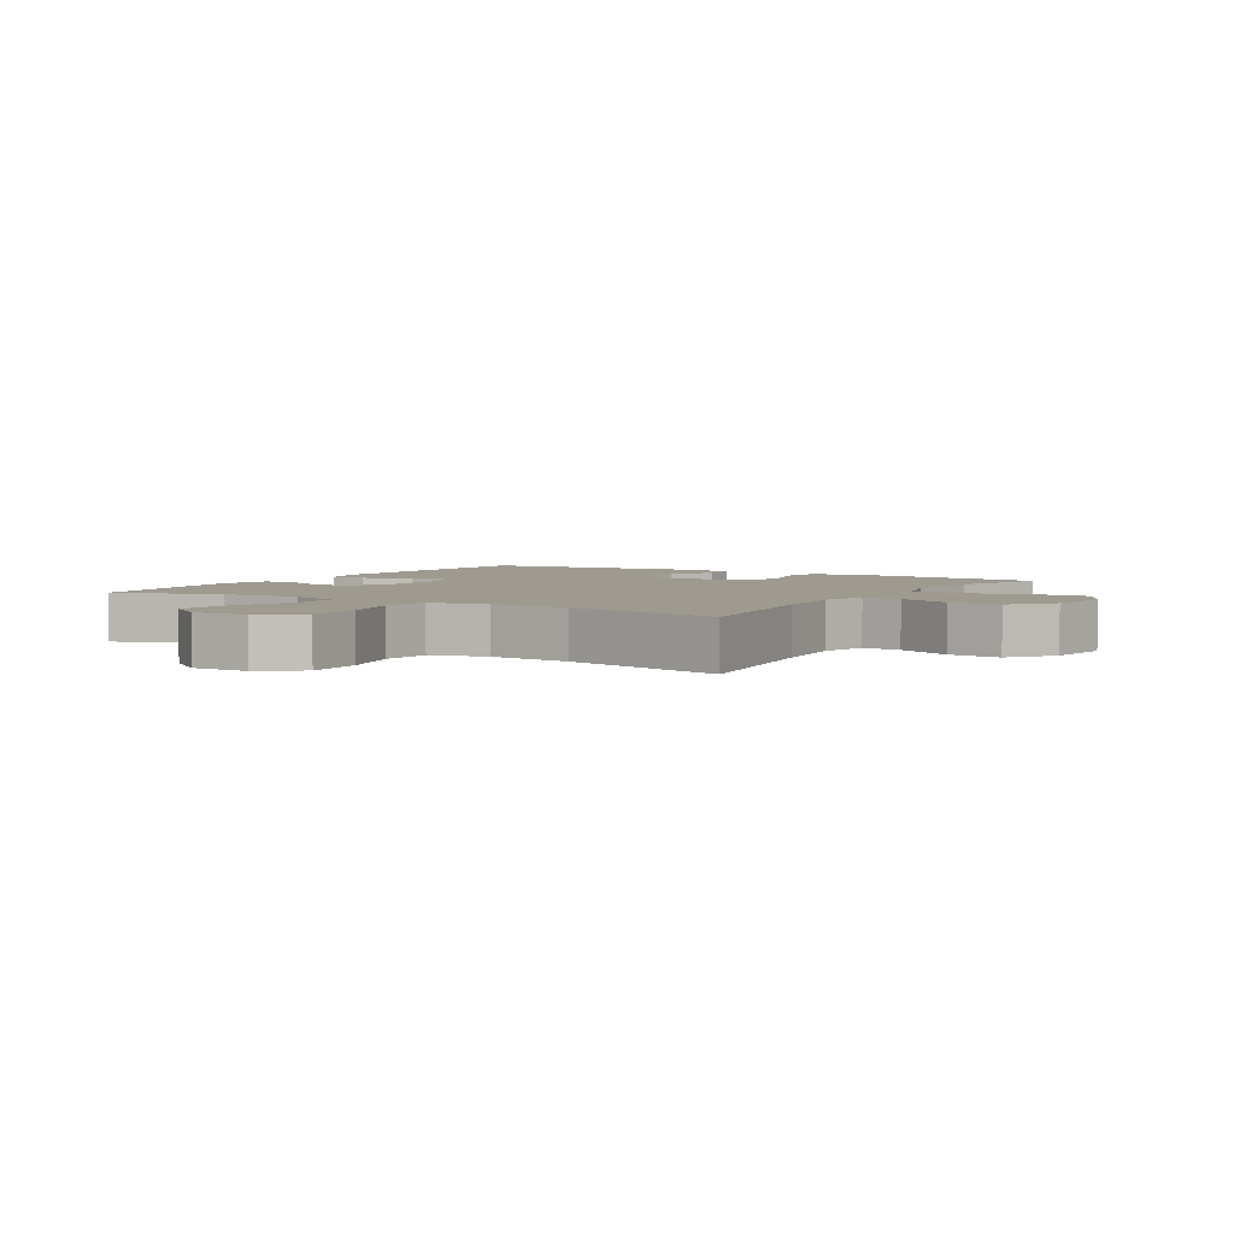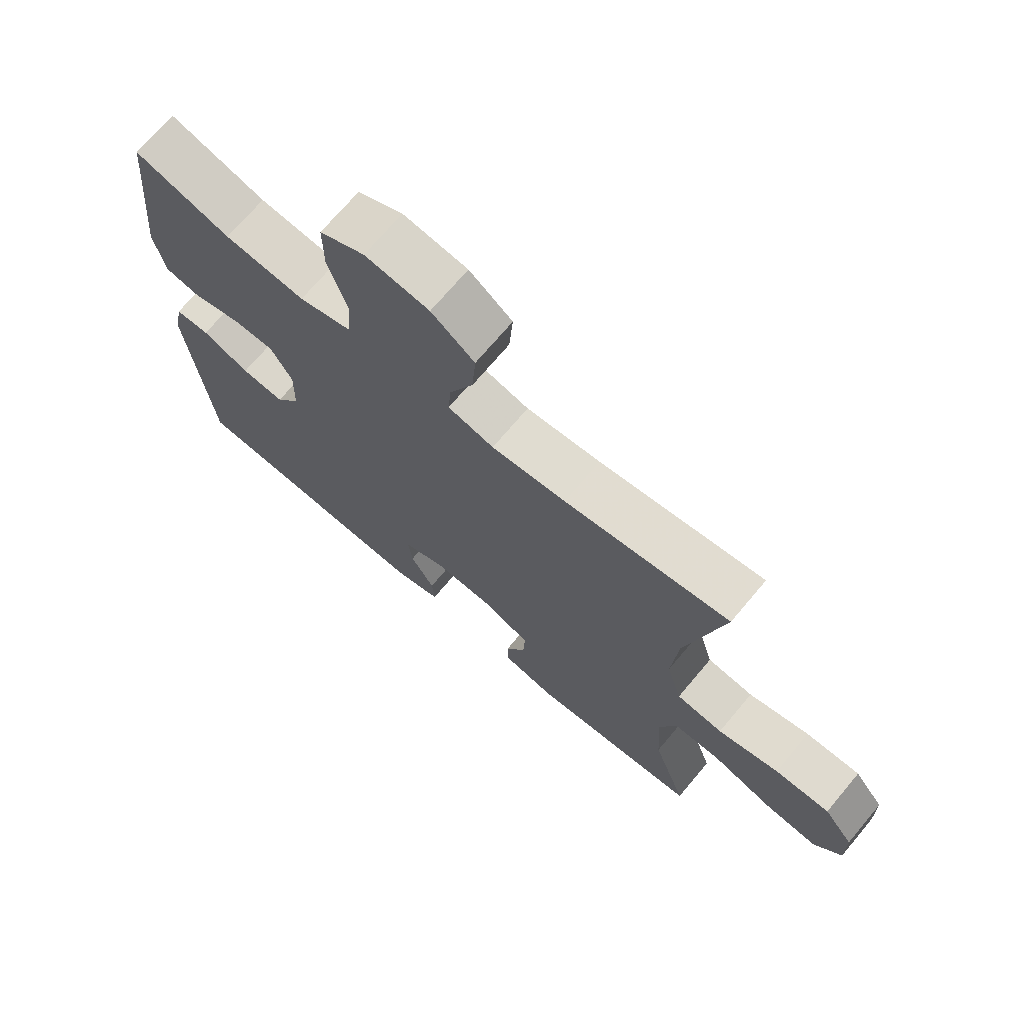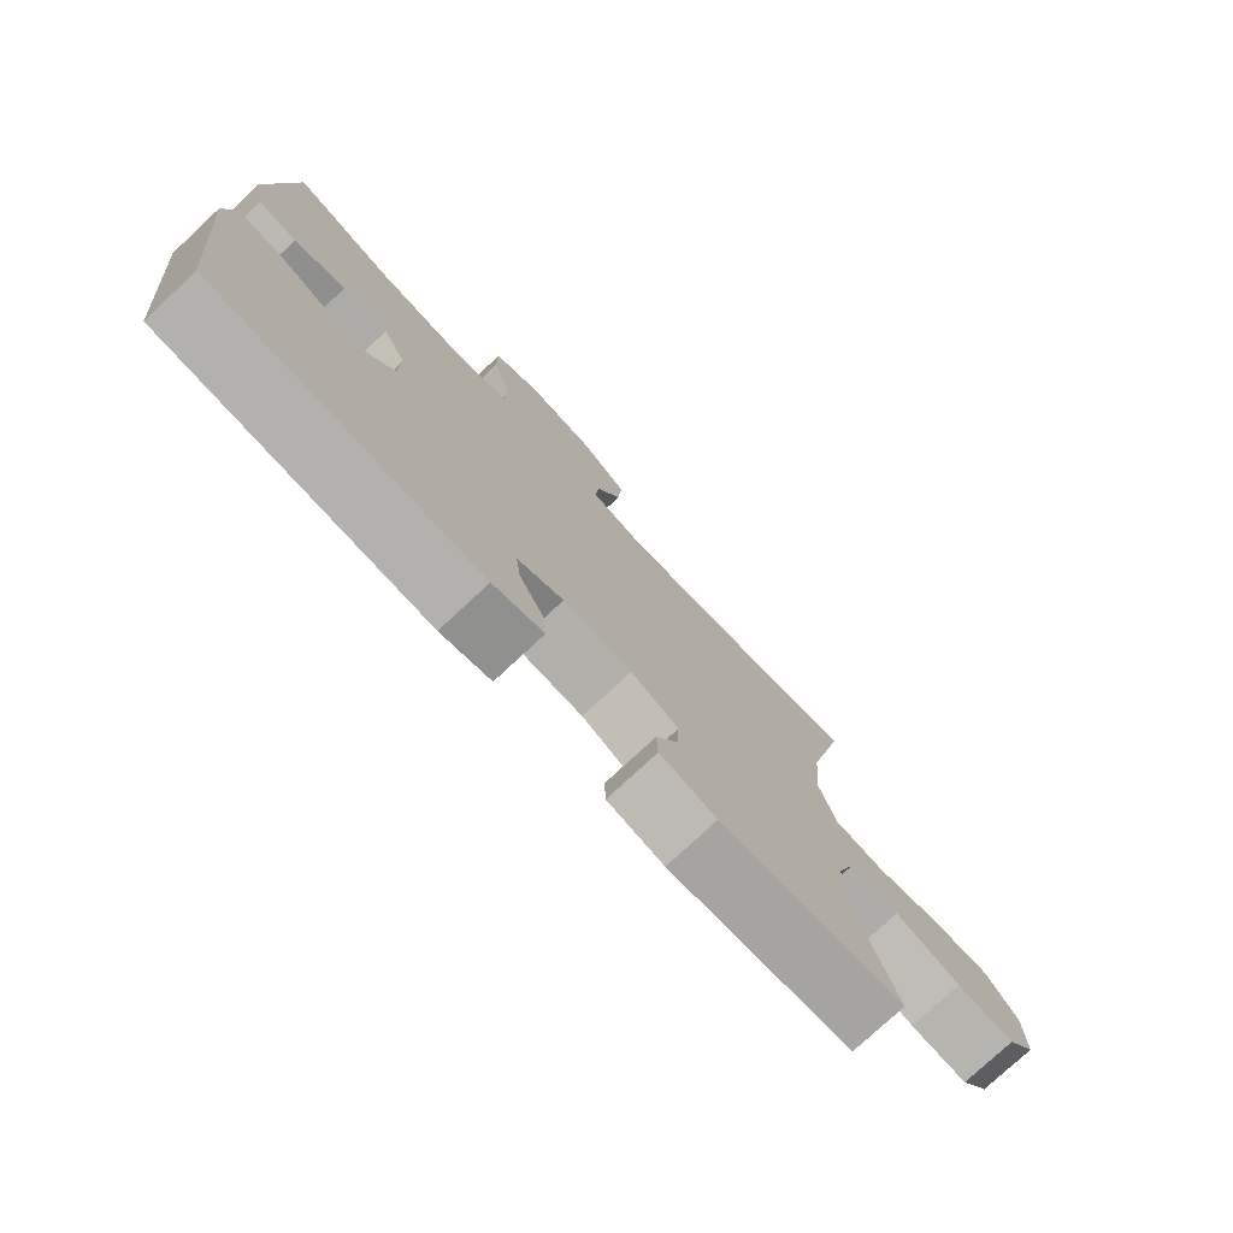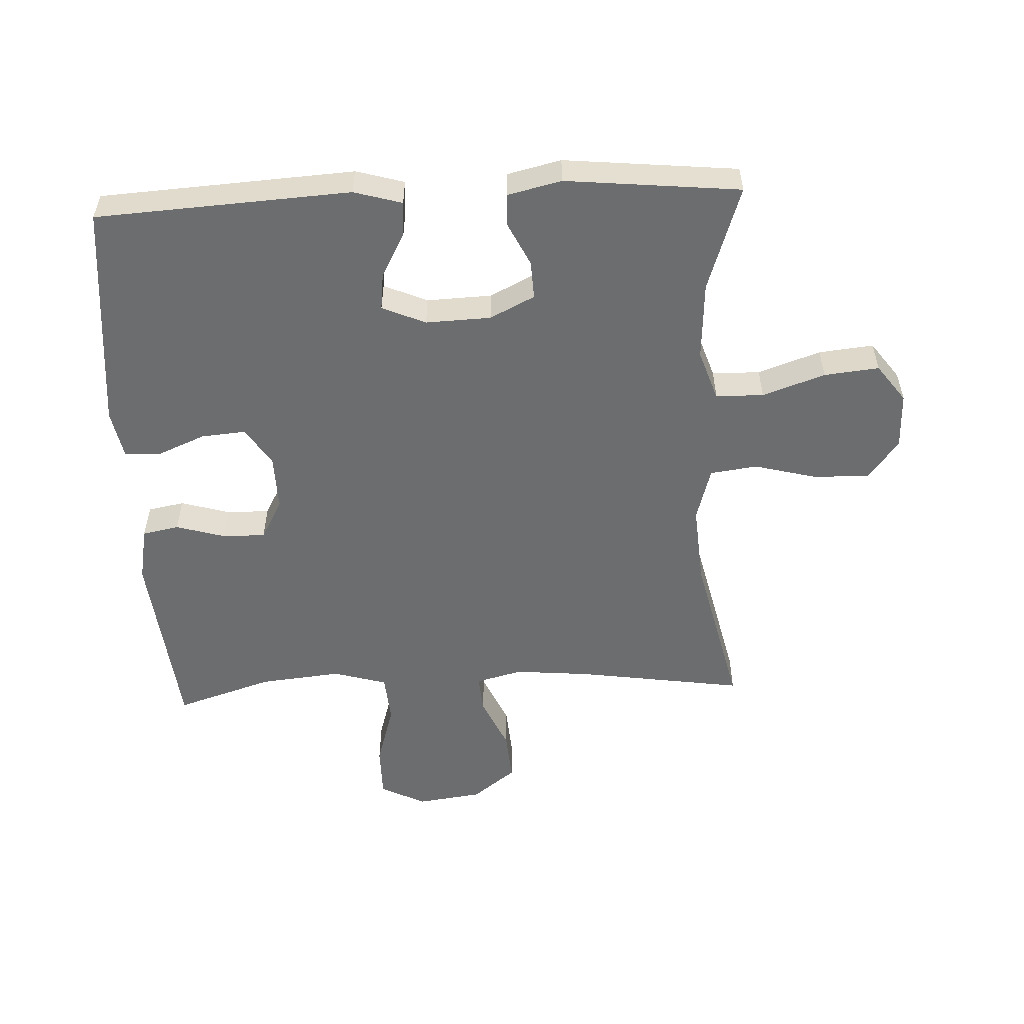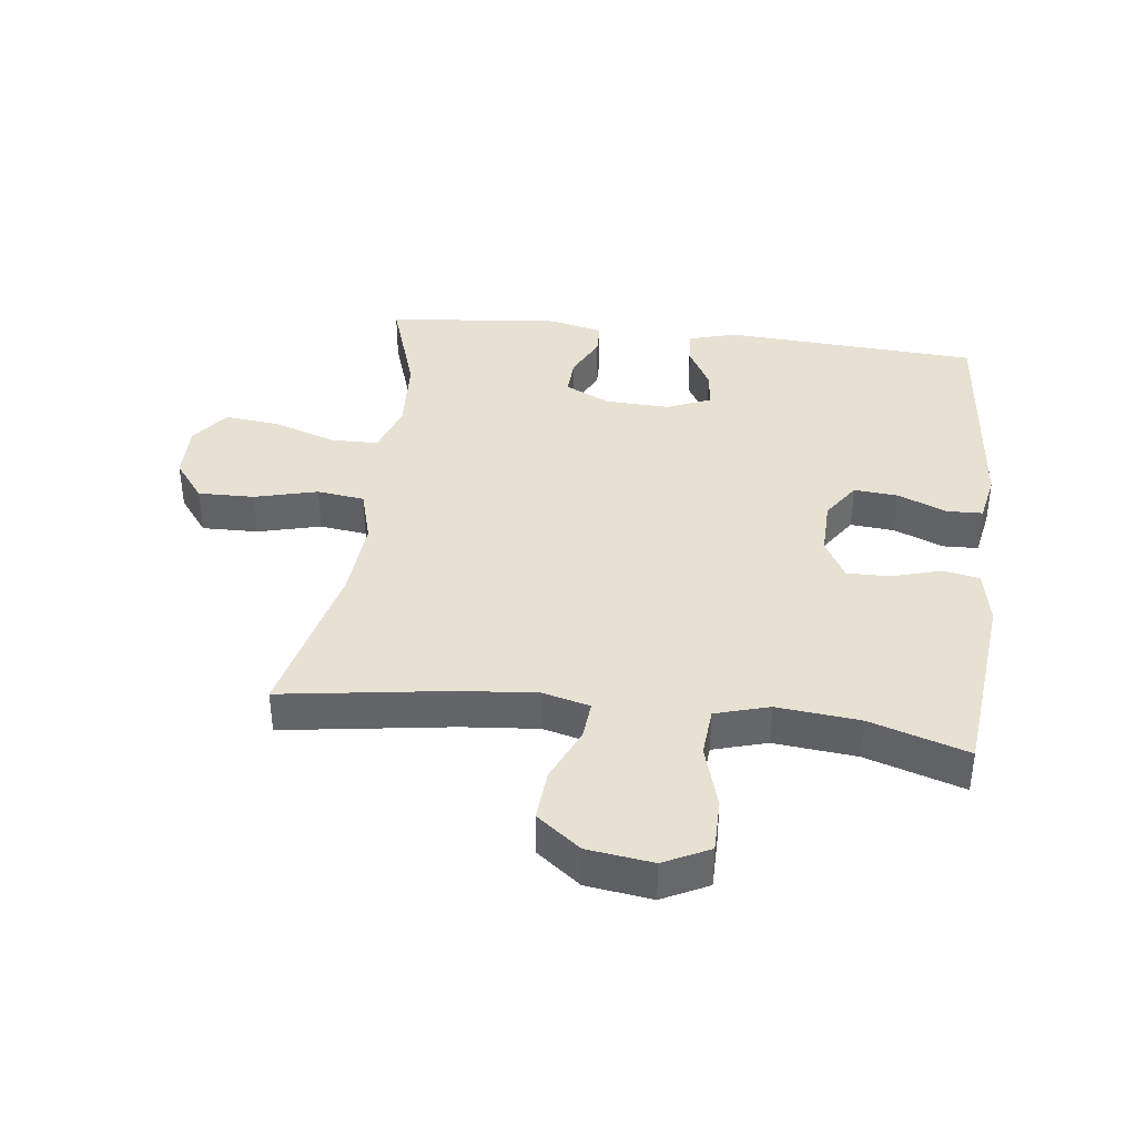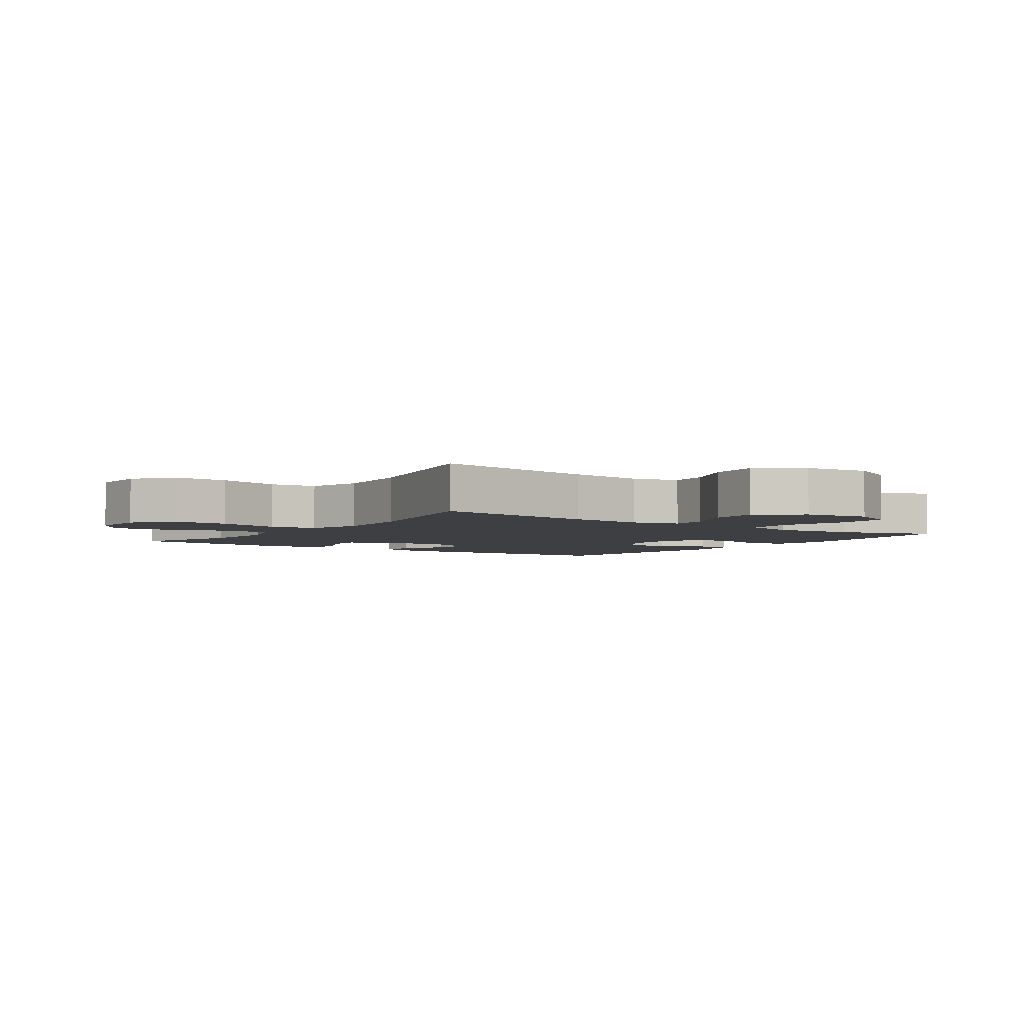
<metadata>
{"format":"obj","ext":"obj","renderer":"f3d","projection":"perspective","resolution":1024,"background":"white","views":[{"elev":3.8,"azim":-58.4,"up":"+Y"},{"elev":71.2,"azim":-139.9,"up":"+Z"},{"elev":-77.1,"azim":133.0,"up":"+Z"},{"elev":-53.9,"azim":-177.3,"up":"+Y"},{"elev":38.7,"azim":7.1,"up":"+Y"},{"elev":-3.9,"azim":-35.4,"up":"+Y"}]}
</metadata>
<code>
v -0.5 0.07 0.5
v -0.234 0.07 0.46
v -0.114 0.07 0.449
v -0.04 0.07 0.468
v -0.045 0.07 0.529
v -0.083 0.07 0.615
v -0.089 0.07 0.696
v -0.02 0.07 0.749
v 0.083 0.07 0.763
v 0.155 0.07 0.727
v 0.155 0.07 0.642
v 0.125 0.07 0.541
v 0.131 0.07 0.463
v 0.216 0.07 0.438
v 0.346 0.07 0.451
v 0.5 0.07 0.5
v 0.531 0.07 0.196
v 0.514 0.07 0.108
v 0.456 0.07 0.097
v 0.378 0.07 0.12
v 0.31 0.07 0.121
v 0.275 0.07 0.057
v 0.277 0.07 -0.033
v 0.317 0.07 -0.093
v 0.387 0.07 -0.087
v 0.464 0.07 -0.055
v 0.52 0.07 -0.057
v 0.535 0.07 -0.135
v 0.5 0.07 -0.5
v 0.097 0.07 -0.524
v 0.021 0.07 -0.502
v 0.025 0.07 -0.447
v 0.063 0.07 -0.377
v 0.07 0.07 -0.318
v 0.001 0.07 -0.288
v -0.102 0.07 -0.292
v -0.173 0.07 -0.327
v -0.17 0.07 -0.388
v -0.137 0.07 -0.456
v -0.139 0.07 -0.508
v -0.224 0.07 -0.528
v -0.5 0.07 -0.5
v -0.444 0.07 -0.332
v -0.436 0.07 -0.207
v -0.463 0.07 -0.126
v -0.539 0.07 -0.125
v -0.638 0.07 -0.159
v -0.725 0.07 -0.168
v -0.769 0.07 -0.108
v -0.767 0.07 -0.018
v -0.719 0.07 0.045
v -0.63 0.07 0.043
v -0.531 0.07 0.017
v -0.456 0.07 0.027
v -0.431 0.07 0.114
v -0.441 0.07 0.243
v -0.5 0 0.5
v -0.234 0 0.46
v -0.114 0 0.449
v -0.04 0 0.468
v -0.045 0 0.529
v -0.083 0 0.615
v -0.089 0 0.696
v -0.02 0 0.749
v 0.083 0 0.763
v 0.155 0 0.727
v 0.155 0 0.642
v 0.125 0 0.541
v 0.131 0 0.463
v 0.216 0 0.438
v 0.346 0 0.451
v 0.5 0 0.5
v 0.531 0 0.196
v 0.514 0 0.108
v 0.456 0 0.097
v 0.378 0 0.12
v 0.31 0 0.121
v 0.275 0 0.057
v 0.277 0 -0.033
v 0.317 0 -0.093
v 0.387 0 -0.087
v 0.464 0 -0.055
v 0.52 0 -0.057
v 0.535 0 -0.135
v 0.5 0 -0.5
v 0.097 0 -0.524
v 0.021 0 -0.502
v 0.025 0 -0.447
v 0.063 0 -0.377
v 0.07 0 -0.318
v 0.001 0 -0.288
v -0.102 0 -0.292
v -0.173 0 -0.327
v -0.17 0 -0.388
v -0.137 0 -0.456
v -0.139 0 -0.508
v -0.224 0 -0.528
v -0.5 0 -0.5
v -0.444 0 -0.332
v -0.436 0 -0.207
v -0.463 0 -0.126
v -0.539 0 -0.125
v -0.638 0 -0.159
v -0.725 0 -0.168
v -0.769 0 -0.108
v -0.767 0 -0.018
v -0.719 0 0.045
v -0.63 0 0.043
v -0.531 0 0.017
v -0.456 0 0.027
v -0.431 0 0.114
v -0.441 0 0.243
f 50 51 52 53
f 50 53 54
f 49 50 54
f 46 47 48 49
f 45 46 49 54
f 44 45 54 55
f 40 41 42 43
f 38 39 40 43
f 37 38 43 44
f 36 37 44 55
f 30 31 32 33
f 30 33 34
f 29 30 34
f 28 29 34 35
f 25 26 27 28
f 24 25 28 35
f 17 18 19 20
f 15 16 17 20
f 14 15 20 21
f 13 14 21 22
f 9 10 11 12
f 9 12 13
f 8 9 13
f 5 6 7 8
f 4 5 8 13
f 3 4 13 22
f 56 1 2
f 23 24 35 36
f 23 36 55 56
f 22 23 56
f 2 3 22 56
f 109 108 107 106
f 110 109 106
f 110 106 105
f 105 104 103 102
f 110 105 102 101
f 111 110 101 100
f 99 98 97 96
f 99 96 95 94
f 100 99 94 93
f 111 100 93 92
f 89 88 87 86
f 90 89 86
f 90 86 85
f 91 90 85 84
f 84 83 82 81
f 91 84 81 80
f 76 75 74 73
f 76 73 72 71
f 77 76 71 70
f 78 77 70 69
f 68 67 66 65
f 69 68 65
f 69 65 64
f 64 63 62 61
f 69 64 61 60
f 78 69 60 59
f 58 57 112
f 92 91 80 79
f 112 111 92 79
f 112 79 78
f 112 78 59 58
f 1 57 58 2
f 2 58 59 3
f 3 59 60 4
f 4 60 61 5
f 5 61 62 6
f 6 62 63 7
f 7 63 64 8
f 8 64 65 9
f 9 65 66 10
f 10 66 67 11
f 11 67 68 12
f 12 68 69 13
f 13 69 70 14
f 14 70 71 15
f 15 71 72 16
f 16 72 73 17
f 17 73 74 18
f 18 74 75 19
f 19 75 76 20
f 20 76 77 21
f 21 77 78 22
f 22 78 79 23
f 23 79 80 24
f 24 80 81 25
f 25 81 82 26
f 26 82 83 27
f 27 83 84 28
f 28 84 85 29
f 29 85 86 30
f 30 86 87 31
f 31 87 88 32
f 32 88 89 33
f 33 89 90 34
f 34 90 91 35
f 35 91 92 36
f 36 92 93 37
f 37 93 94 38
f 38 94 95 39
f 39 95 96 40
f 40 96 97 41
f 41 97 98 42
f 42 98 99 43
f 43 99 100 44
f 44 100 101 45
f 45 101 102 46
f 46 102 103 47
f 47 103 104 48
f 48 104 105 49
f 49 105 106 50
f 50 106 107 51
f 51 107 108 52
f 52 108 109 53
f 53 109 110 54
f 54 110 111 55
f 55 111 112 56
f 56 112 57 1

</code>
